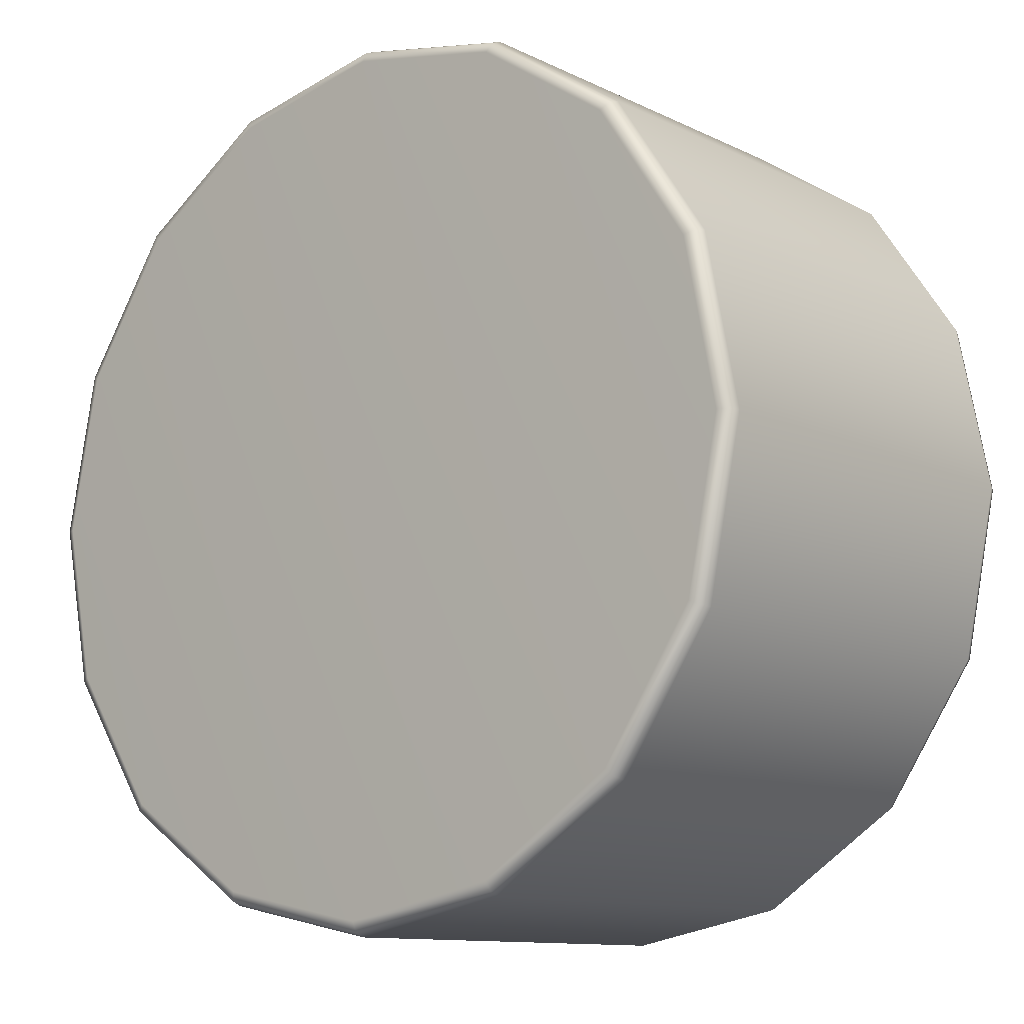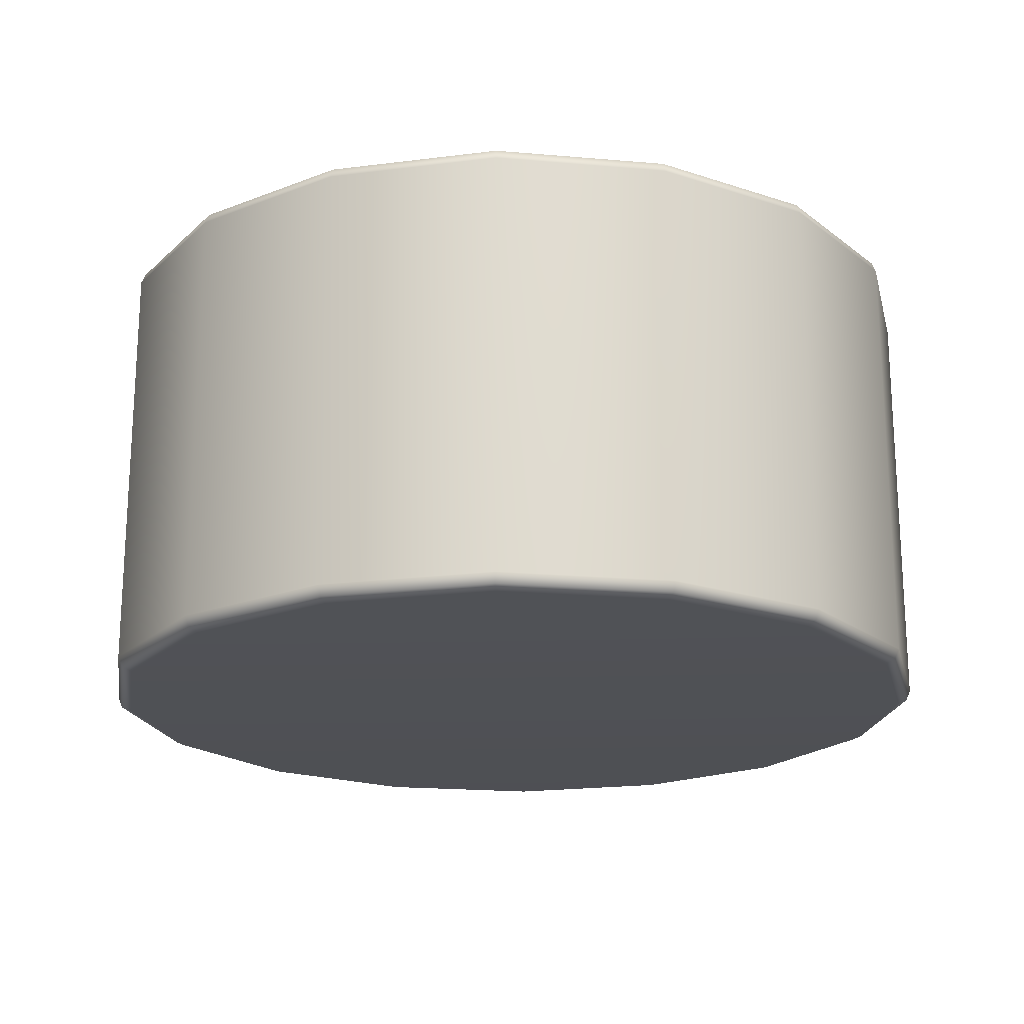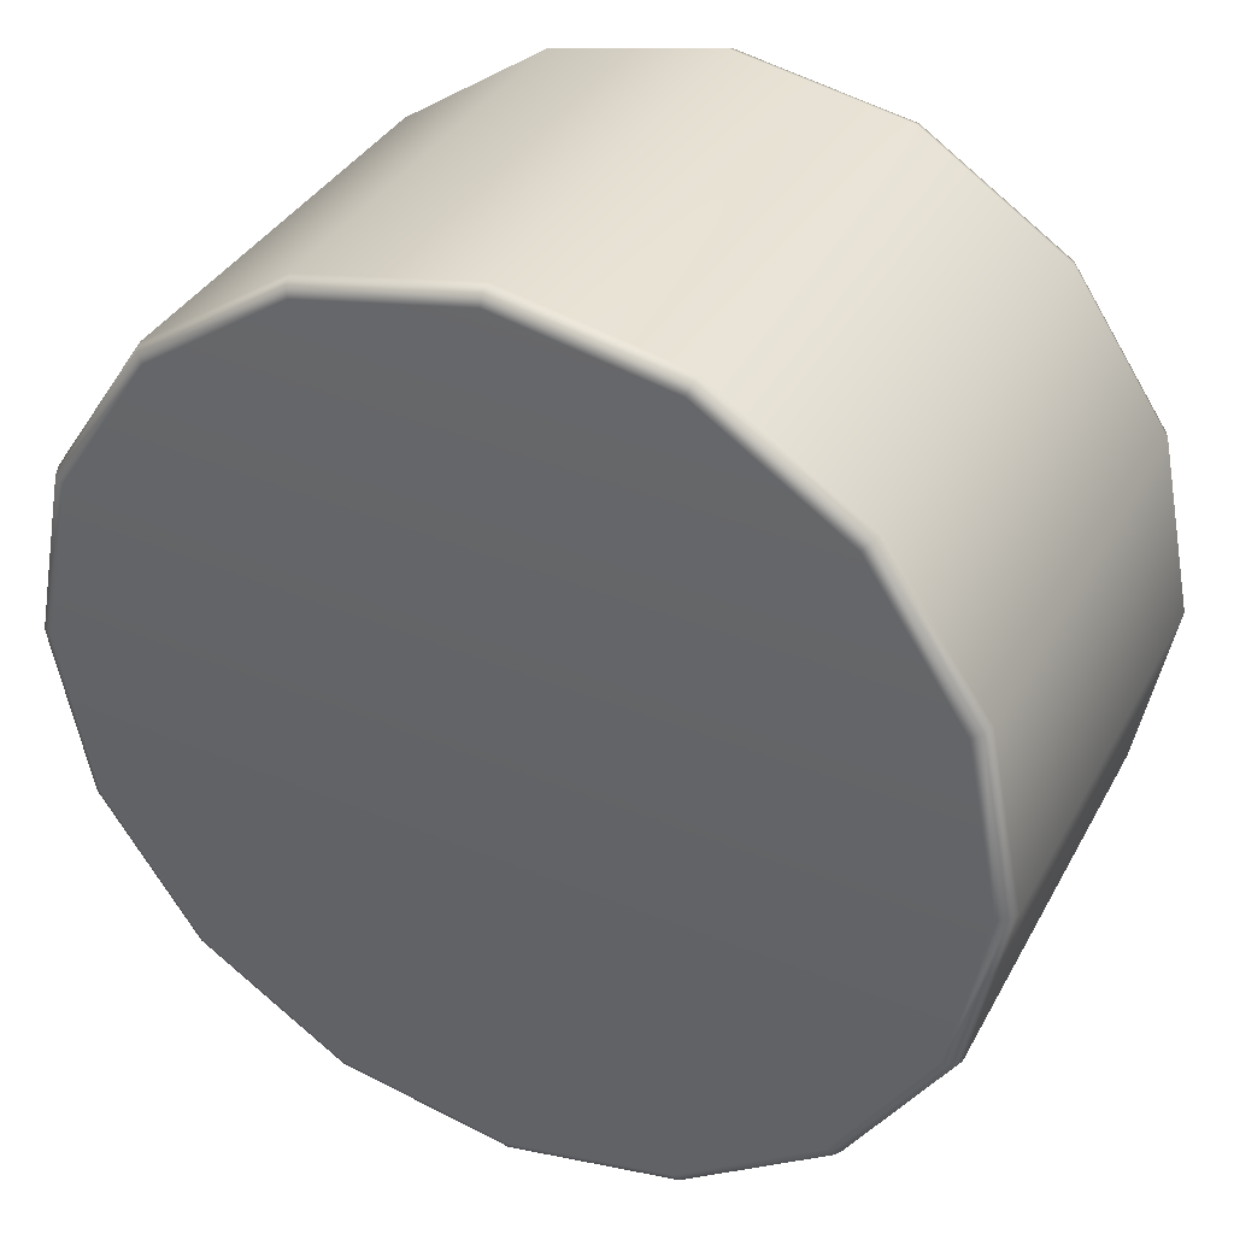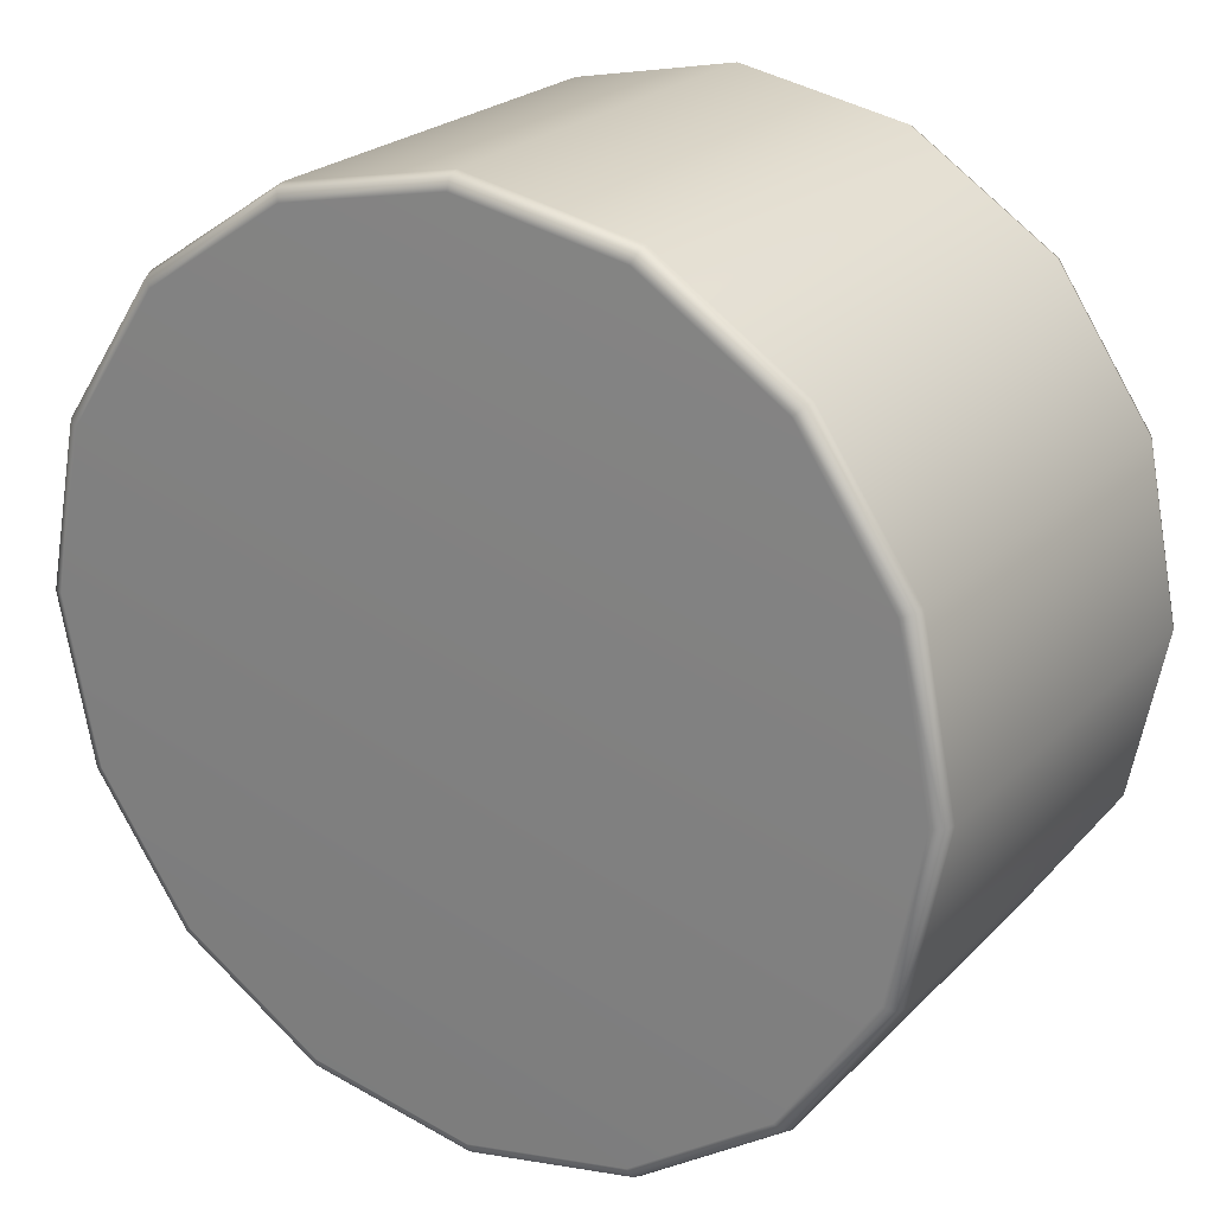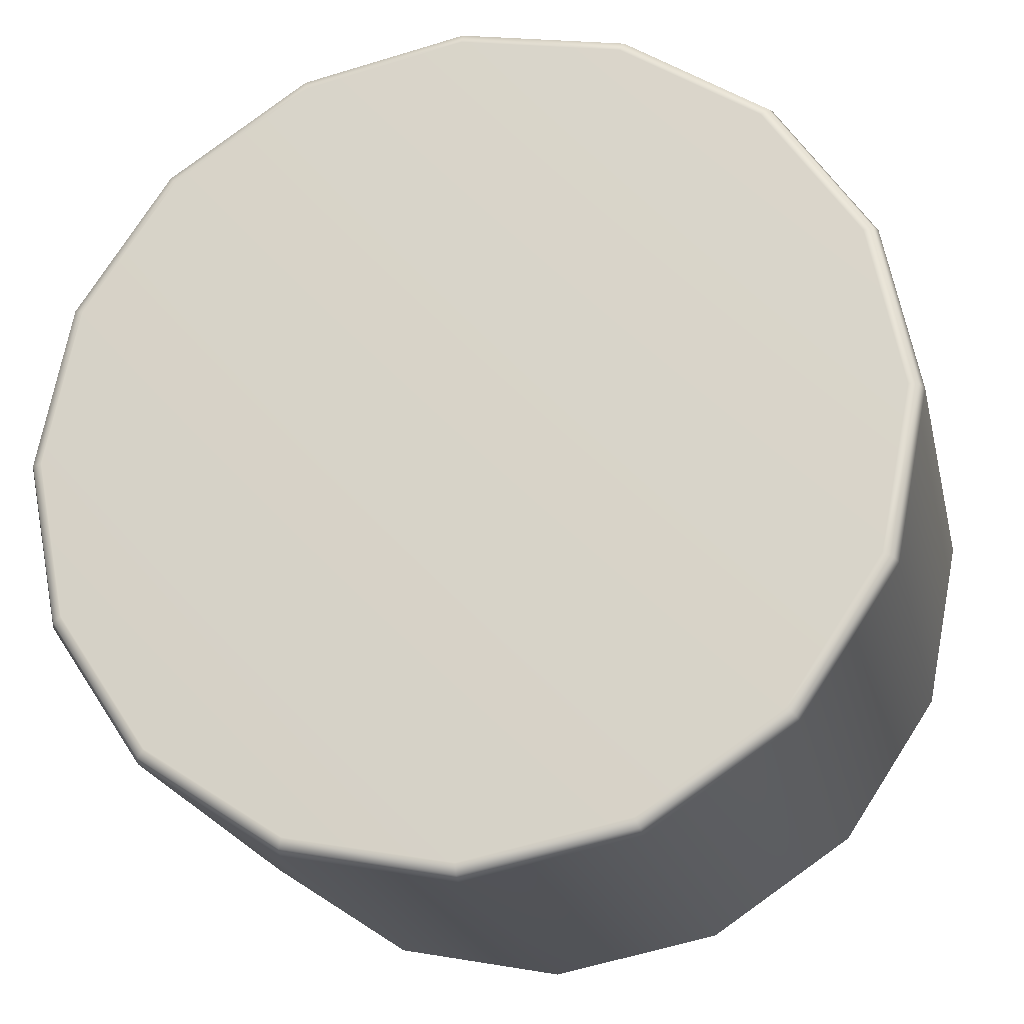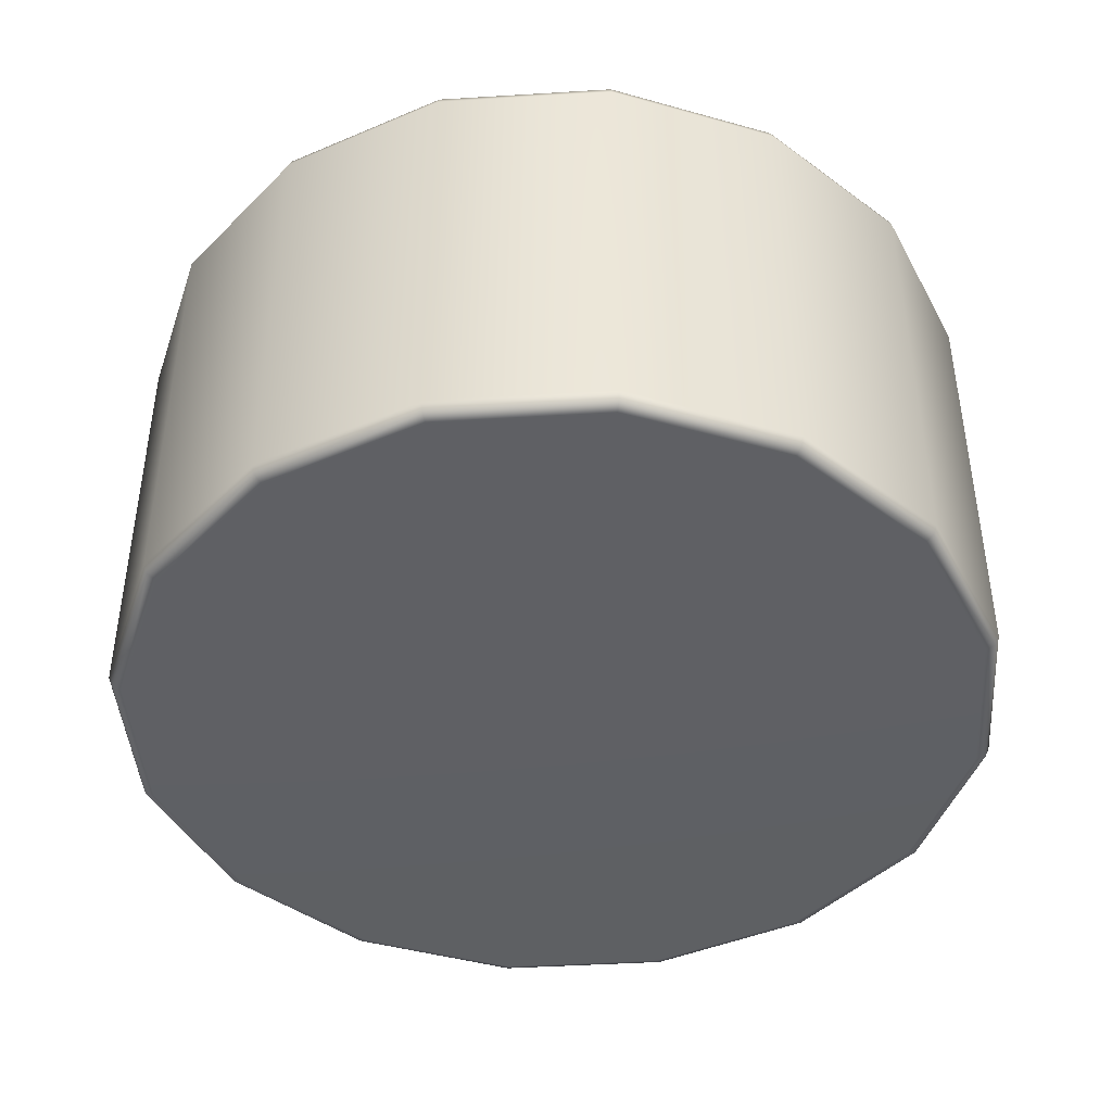
<metadata>
{"format":"obj","ext":"obj","renderer":"f3d","projection":"perspective","resolution":1024,"background":"white","views":[{"elev":-11.3,"azim":-139.7,"up":"+Z"},{"elev":-19.7,"azim":-177.9,"up":"+Y"},{"elev":35.9,"azim":-154.6,"up":"+Z"},{"elev":23.1,"azim":31.9,"up":"+Z"},{"elev":-21.7,"azim":-167.2,"up":"+Z"},{"elev":-43.4,"azim":82.9,"up":"+Y"}]}
</metadata>
<code>
g ENV_S09_Bgr_Pillar_Module_B
v -0.008535 17.27 -16.48
v 6.15 17.43 -14.87
v -0.008261 17.43 -16.09
v 6.3 17.27 -15.23
v 11.37 17.43 -11.38
v -0.00865 16.88 -16.64
v 11.65 17.27 -11.66
v 14.86 17.43 -6.165
v 6.361 16.88 -15.38
v 15.22 17.27 -6.314
v 16.09 17.43 -0.008848
v 6.361 0.549 -15.38
v -0.00865 0.549 -16.64
v -0.008535 0.1608 -16.48
v 11.76 16.88 -11.77
v 16.48 17.27 -0.009065
v 14.87 17.43 6.152
v 11.76 0.549 -11.77
v 6.3 0.1608 -15.23
v 15.37 16.88 -6.376
v 15.23 17.27 6.301
v 11.38 17.43 11.37
v 6.15 1.526e-05 -14.87
v -0.008261 1.526e-05 -16.09
v 11.37 1.526e-05 -11.38
v 15.37 0.549 -6.376
v 11.65 0.1608 -11.66
v 15.22 0.1608 -6.314
v 14.86 1.526e-05 -6.165
v 16.09 1.526e-05 -0.008848
v 16.64 0.549 -0.009155
v 16.48 0.1608 -0.009065
v 14.87 1.526e-05 6.152
v 16.64 16.88 -0.009155
v 15.23 0.1608 6.301
v 11.38 1.526e-05 11.37
v 15.38 0.549 6.362
v 15.38 16.88 6.362
v 11.66 0.1608 11.65
v 6.166 7.629e-06 14.87
v 11.78 0.549 11.76
v 11.66 17.27 11.65
v 6.166 17.43 14.87
v 6.315 0.1608 15.23
v 0.008451 7.629e-06 16.09
v 11.78 16.88 11.76
v 6.315 17.27 15.23
v 0.008451 17.43 16.09
v 6.377 0.5489 15.37
v 0.008589 0.1608 16.48
v -6.15 7.629e-06 14.87
v 6.377 16.88 15.37
v 0.008589 17.27 16.48
v -6.15 17.43 14.87
v 0.008646 0.5489 16.64
v -6.3 0.1608 15.23
v -11.37 1.526e-05 11.39
v 0.008646 16.88 16.64
v -6.3 17.27 15.23
v -11.37 17.43 11.39
v -6.361 0.5489 15.38
v -11.65 0.1608 11.66
v -14.86 1.526e-05 6.167
v -6.361 16.88 15.38
v -11.65 17.27 11.66
v -14.86 17.43 6.167
v -11.76 0.549 11.78
v -15.22 0.1608 6.317
v -16.09 1.526e-05 0.008848
v -11.76 16.88 11.78
v -15.22 17.27 6.317
v -16.09 17.43 0.008848
v -15.37 0.549 6.378
v -16.48 0.1608 0.009065
v -14.87 1.526e-05 -6.149
v -15.37 16.88 6.378
v -16.48 17.27 0.009065
v -14.87 17.43 -6.149
v -16.64 0.549 0.009155
v -15.23 0.1608 -6.298
v -11.38 1.526e-05 -11.37
v -16.64 16.88 0.009155
v -15.23 17.27 -6.298
v -11.38 17.43 -11.37
v -15.38 0.549 -6.36
v -11.66 0.1608 -11.65
v -6.166 1.526e-05 -14.86
v -15.38 16.88 -6.36
v -11.66 17.27 -11.65
v -6.166 17.43 -14.86
v -11.78 0.549 -11.76
v -6.315 0.1608 -15.22
v -0.008261 1.526e-05 -16.09
v -0.008535 0.1608 -16.48
v -0.00865 0.549 -16.64
v -6.377 0.549 -15.37
v -11.78 16.88 -11.76
v -6.315 17.27 -15.22
v -0.008261 17.43 -16.09
v -0.008535 17.27 -16.48
v -6.377 16.88 -15.37
v -0.00865 16.88 -16.64
v 5.722e-06 17.43 0.0005418
v 11.37 17.43 -11.38
v 14.86 17.43 -6.165
v 16.09 17.43 -0.008848
v 6.15 17.43 -14.87
v 14.87 17.43 6.152
v -0.008261 17.43 -16.09
v 11.38 17.43 11.37
v -6.166 17.43 -14.86
v 6.166 17.43 14.87
v -11.38 17.43 -11.37
v 0.008451 17.43 16.09
v -14.87 17.43 -6.149
v -6.15 17.43 14.87
v -16.09 17.43 0.008848
v -11.37 17.43 11.39
v -14.86 17.43 6.167
v 9.537e-06 0 0.0005414
v 11.37 1.526e-05 -11.38
v 6.15 1.526e-05 -14.87
v -0.008261 1.526e-05 -16.09
v 14.86 1.526e-05 -6.165
v -6.166 1.526e-05 -14.86
v 16.09 1.526e-05 -0.008848
v -11.38 1.526e-05 -11.37
v 14.87 1.526e-05 6.152
v -14.87 1.526e-05 -6.149
v 11.38 1.526e-05 11.37
v -16.09 1.526e-05 0.008848
v 6.166 7.629e-06 14.87
v -14.86 1.526e-05 6.167
v 0.008451 7.629e-06 16.09
v -11.37 1.526e-05 11.39
v -6.15 7.629e-06 14.87
g ENV_S09_Bgr_Pillar_Module_B_0
f 3 2 1
f 2 4 1
f 2 5 4
f 1 4 6
f 5 7 4
f 5 8 7
f 4 9 6
f 4 7 9
f 8 10 7
f 8 11 10
f 6 9 12
f 13 6 12
f 14 13 12
f 7 15 9
f 7 10 15
f 11 16 10
f 11 17 16
f 12 9 18
f 9 15 18
f 19 14 12
f 19 12 18
f 10 20 15
f 10 16 20
f 17 21 16
f 17 22 21
f 19 23 14
f 23 24 14
f 25 23 19
f 18 15 26
f 15 20 26
f 27 19 18
f 27 25 19
f 27 18 26
f 25 27 28
f 28 27 26
f 29 25 28
f 30 29 28
f 26 20 31
f 28 26 31
f 32 30 28
f 32 28 31
f 33 30 32
f 20 34 31
f 16 34 20
f 16 21 34
f 35 33 32
f 36 33 35
f 32 31 37
f 31 34 37
f 35 32 37
f 21 38 34
f 34 38 37
f 39 36 35
f 40 36 39
f 35 37 41
f 37 38 41
f 39 35 41
f 21 42 38
f 22 42 21
f 22 43 42
f 44 40 39
f 45 40 44
f 38 46 41
f 42 46 38
f 43 47 42
f 42 47 46
f 43 48 47
f 39 41 49
f 41 46 49
f 44 39 49
f 50 45 44
f 51 45 50
f 47 52 46
f 46 52 49
f 48 53 47
f 47 53 52
f 48 54 53
f 44 49 55
f 49 52 55
f 50 44 55
f 56 51 50
f 57 51 56
f 53 58 52
f 52 58 55
f 54 59 53
f 53 59 58
f 54 60 59
f 50 55 61
f 55 58 61
f 56 50 61
f 62 57 56
f 63 57 62
f 59 64 58
f 58 64 61
f 60 65 59
f 59 65 64
f 60 66 65
f 56 61 67
f 61 64 67
f 62 56 67
f 68 63 62
f 69 63 68
f 65 70 64
f 64 70 67
f 66 71 65
f 65 71 70
f 66 72 71
f 62 67 73
f 67 70 73
f 68 62 73
f 74 69 68
f 75 69 74
f 71 76 70
f 70 76 73
f 72 77 71
f 71 77 76
f 72 78 77
f 68 73 79
f 73 76 79
f 74 68 79
f 80 75 74
f 81 75 80
f 77 82 76
f 76 82 79
f 78 83 77
f 77 83 82
f 78 84 83
f 74 79 85
f 79 82 85
f 80 74 85
f 86 81 80
f 87 81 86
f 83 88 82
f 82 88 85
f 84 89 83
f 83 89 88
f 84 90 89
f 80 85 91
f 85 88 91
f 86 80 91
f 92 87 86
f 93 87 92
f 94 93 92
f 94 92 95
f 92 86 96
f 86 91 96
f 92 96 95
f 88 97 91
f 89 97 88
f 91 97 96
f 90 98 89
f 89 98 97
f 90 99 98
f 99 100 98
f 96 101 95
f 97 101 96
f 98 101 97
f 98 100 101
f 101 102 95
f 100 102 101
f 105 104 103
f 105 103 106
f 104 107 103
f 108 106 103
f 107 109 103
f 110 108 103
f 109 111 103
f 112 110 103
f 111 113 103
f 114 112 103
f 113 115 103
f 116 114 103
f 115 117 103
f 118 116 103
f 119 103 117
f 119 118 103
f 122 121 120
f 123 122 120
f 121 124 120
f 125 123 120
f 126 120 124
f 127 125 120
f 126 128 120
f 129 127 120
f 128 130 120
f 131 129 120
f 130 132 120
f 131 120 133
f 132 134 120
f 135 133 120
f 134 136 120
f 136 135 120

</code>
